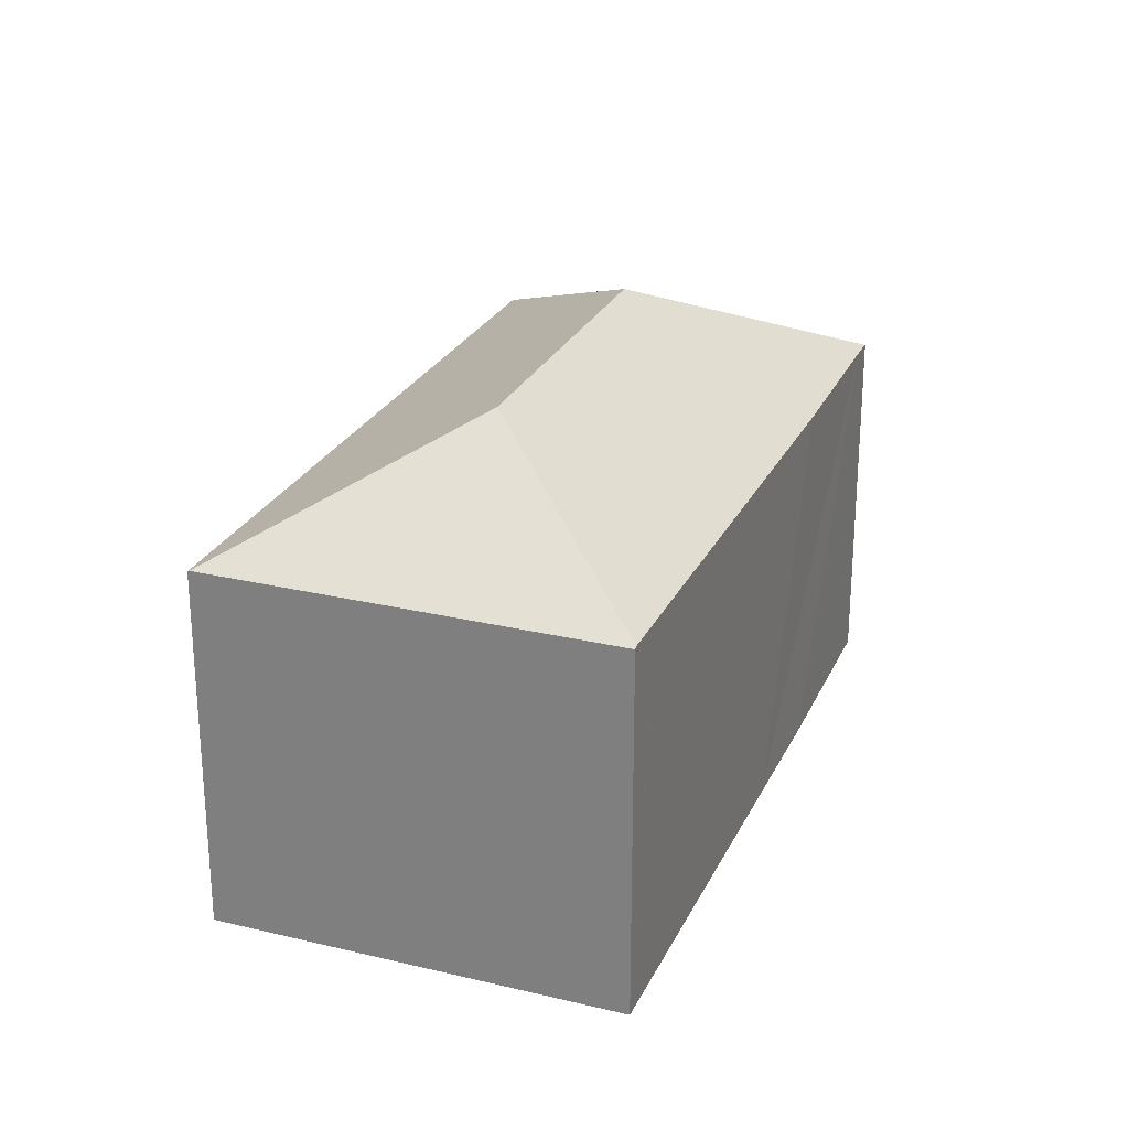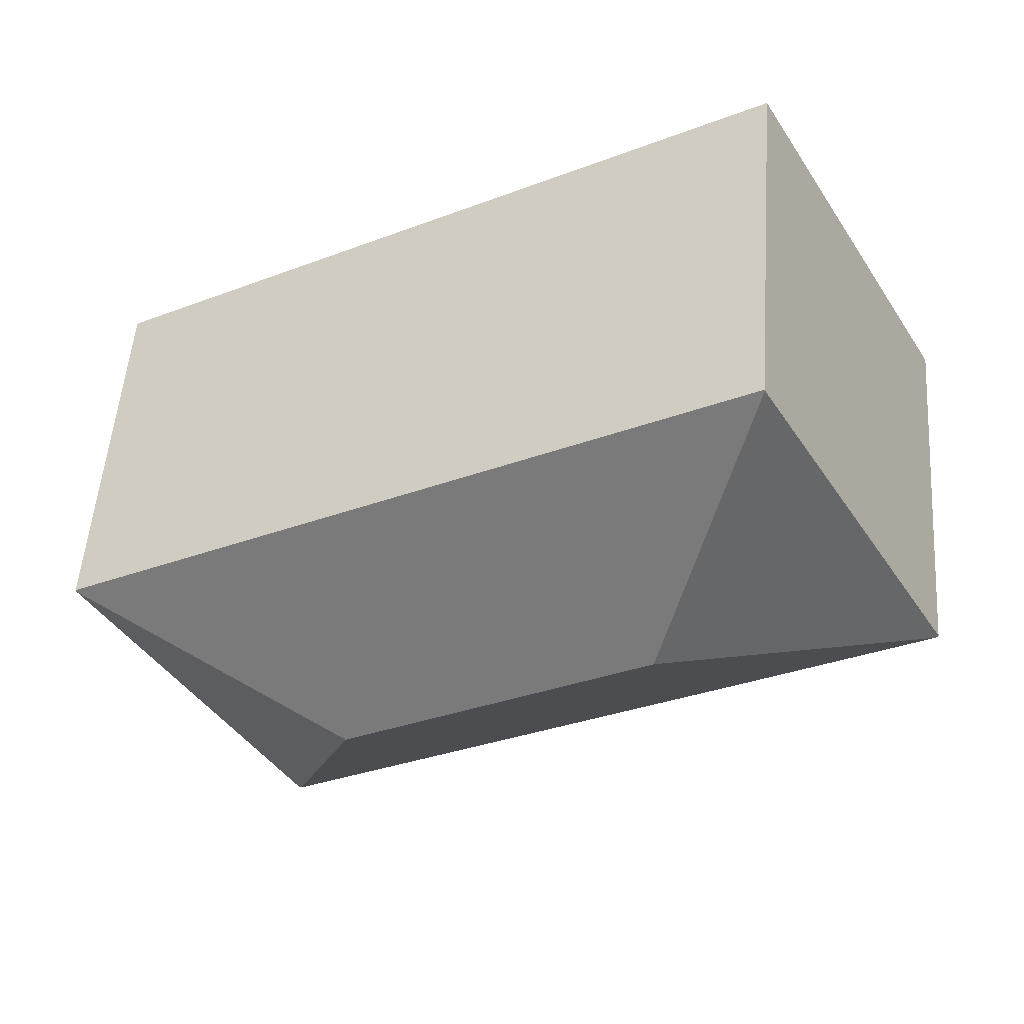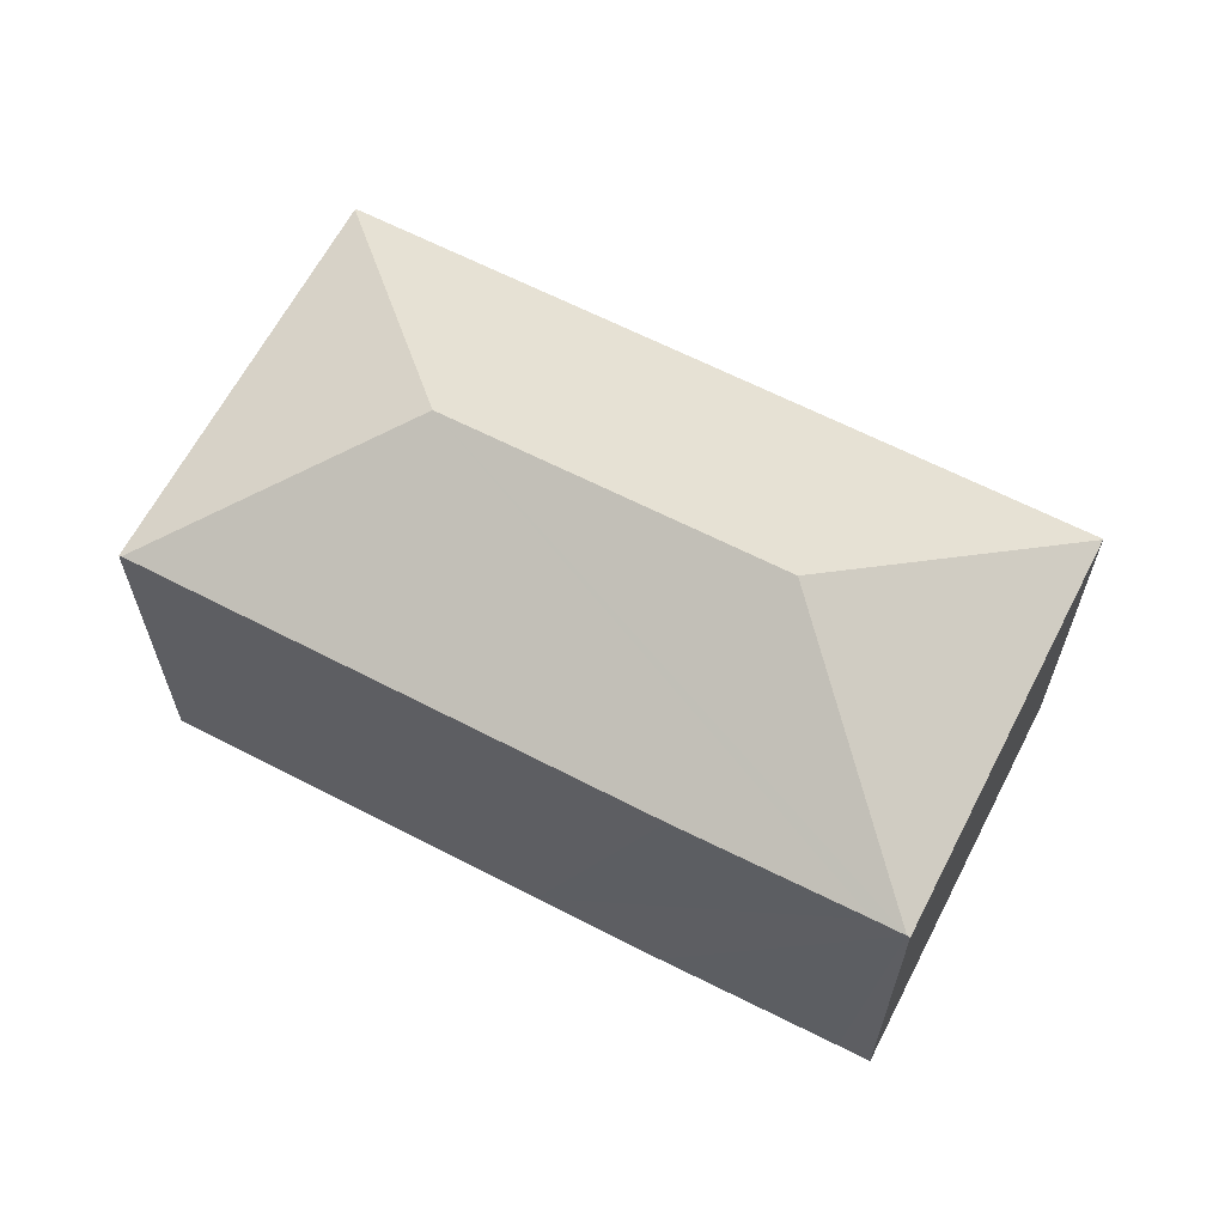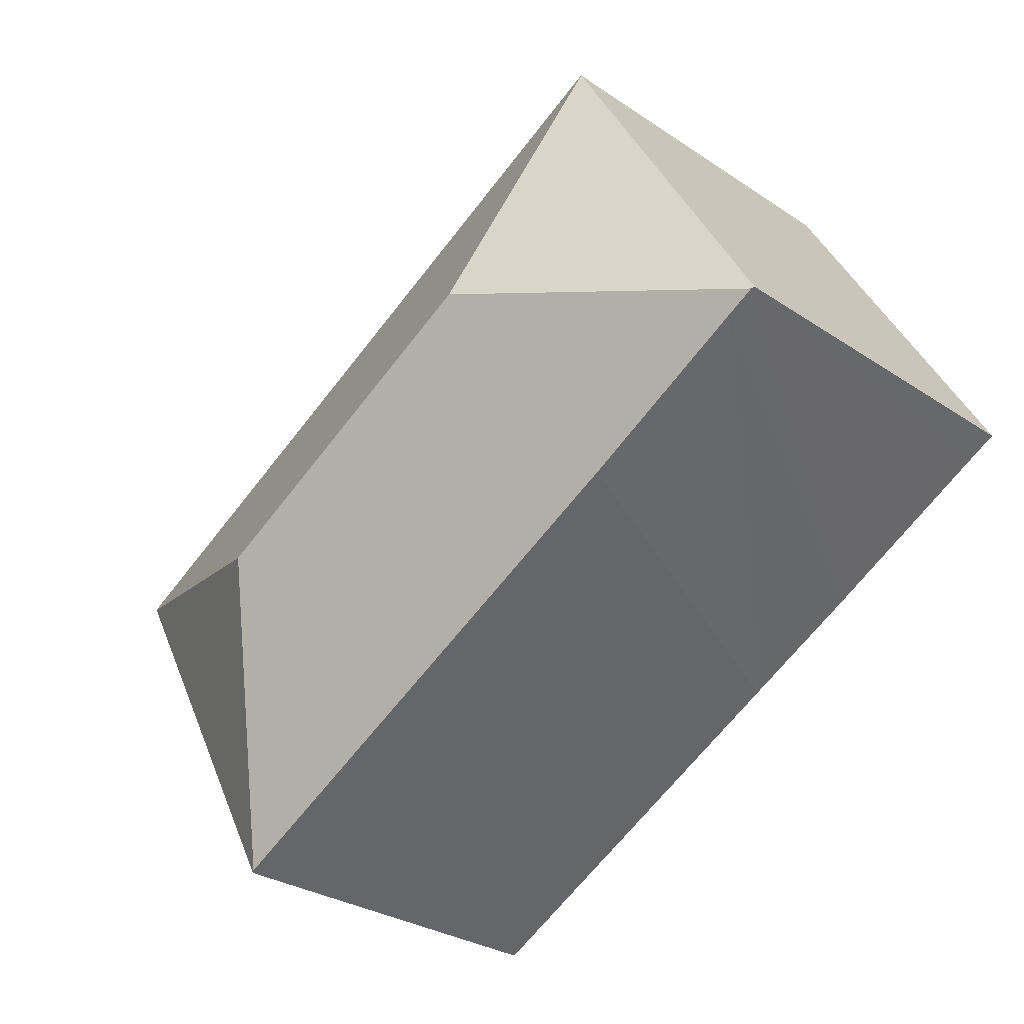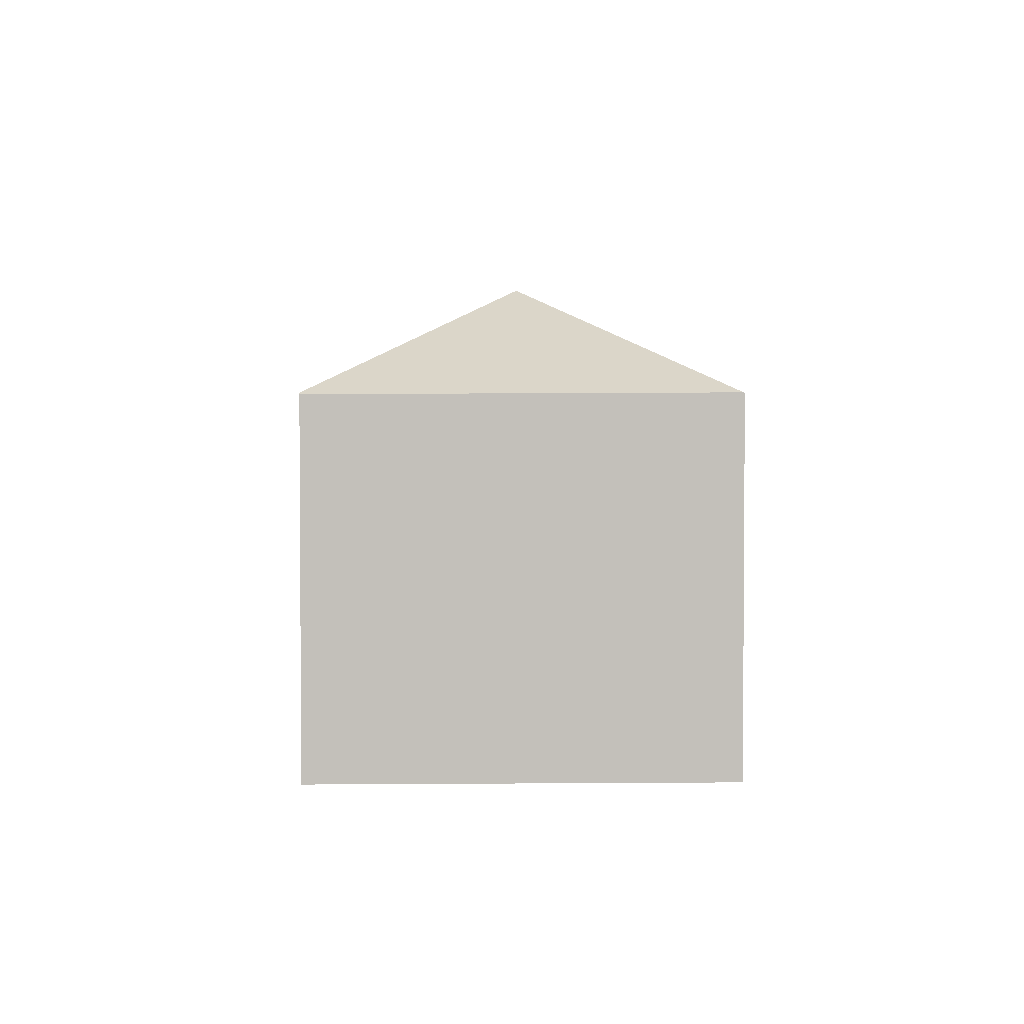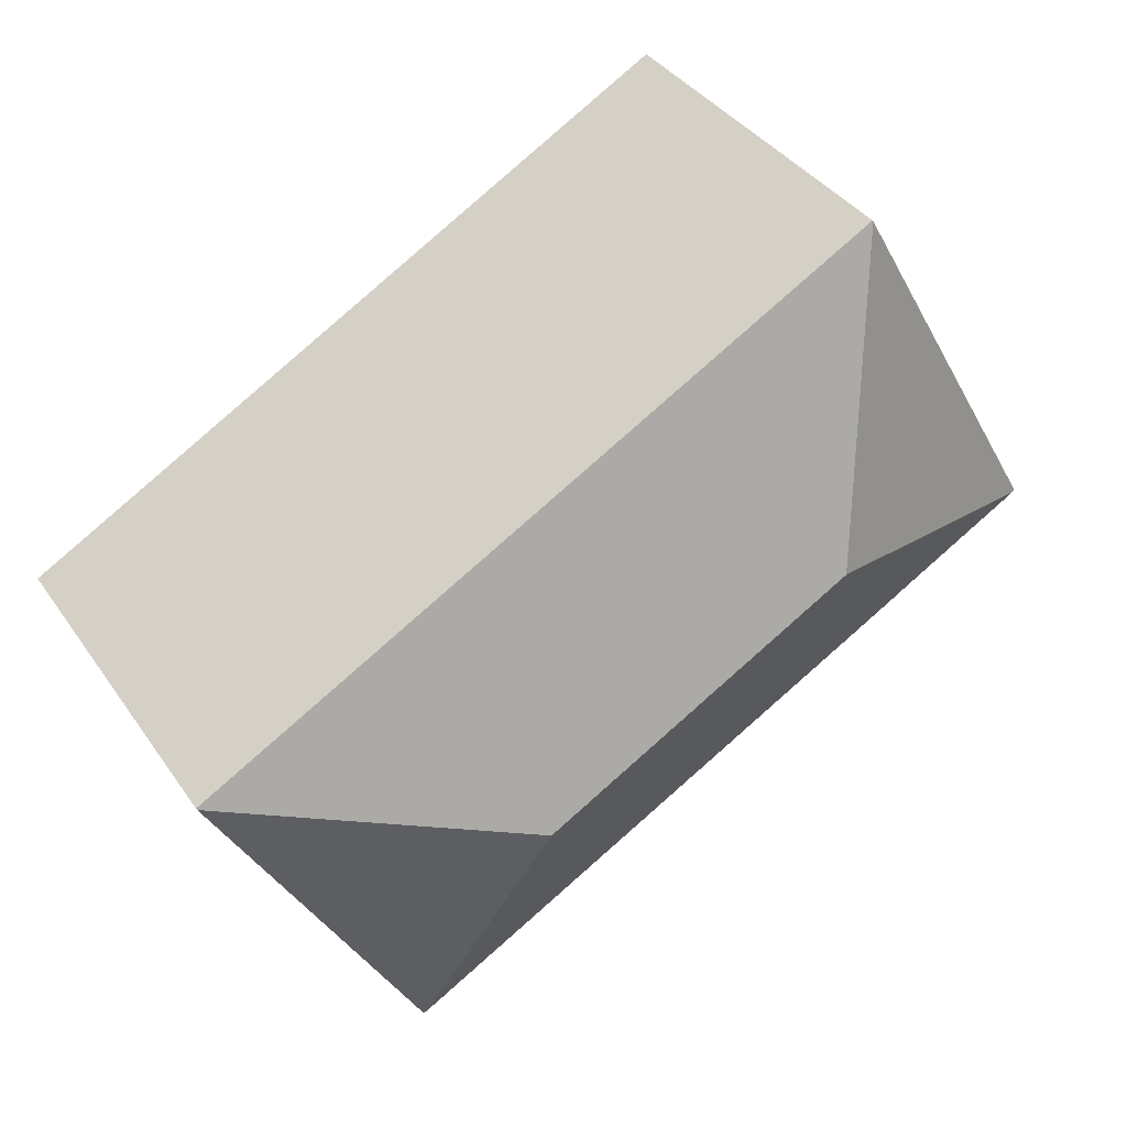
<metadata>
{"format":"obj","ext":"obj","renderer":"f3d","projection":"perspective","resolution":1024,"background":"white","views":[{"elev":25.6,"azim":140.0,"up":"+Y"},{"elev":52.6,"azim":-175.8,"up":"+Z"},{"elev":64.2,"azim":-123.3,"up":"+Y"},{"elev":-29.1,"azim":-134.9,"up":"+Z"},{"elev":2.9,"azim":-62.1,"up":"+Y"},{"elev":37.7,"azim":149.5,"up":"+Z"}]}
</metadata>
<code>
v  11.54 19.2 3.17
v  0 14.85 9.093e-16
v  8.296 14.92 14.65
v  0.105 14.91 -0.06
v  35.42 14.84 -0.468
v  8.315 14.9 14.69
v  23.86 19.2 -3.781
v  35.38 14.88 -0.526
v  34.8 14.88 -1.579
v  27.2 14.88 -15.27
v  27.09 14.94 -15.21
v  26.15 14.94 -14.69
v  26.13 14.94 -14.68
v  12.69 14.89 -7.201
v  7.899 14.88 -4.533
v  1.196 14.91 -0.681
v  26.15 8.993e-16 -14.69
v  27.2 9.351e-16 -15.27
v  27.09 9.313e-16 -15.21
v  26.13 8.987e-16 -14.68
v  12.69 4.409e-16 -7.201
v  7.899 2.776e-16 -4.533
v  1.196 4.17e-17 -0.681
v  0 0 0
v  0.105 3.674e-18 -0.06
v  8.296 -8.972e-16 14.65
v  8.315 -8.993e-16 14.69
v  35.42 2.866e-17 -0.468
v  35.38 3.221e-17 -0.526
v  34.8 9.669e-17 -1.579
g defaultobject
f 1 2 3
f 2 1 4
f 5 3 6
f 3 5 1
f 1 5 7
f 7 5 8
f 9 7 8
f 7 9 10
f 7 10 11
f 12 7 11
f 7 12 13
f 7 13 14
f 7 14 15
f 7 15 16
f 7 16 4
f 7 4 1
f 10 12 11
f 12 10 17
f 17 10 18
f 17 18 19
f 17 13 12
f 13 17 20
f 20 14 13
f 14 20 21
f 14 21 15
f 15 21 16
f 16 21 22
f 16 22 4
f 4 22 23
f 4 23 2
f 2 23 24
f 24 23 25
f 24 3 2
f 3 24 26
f 3 26 6
f 6 26 27
f 27 5 6
f 5 27 28
f 5 9 8
f 9 5 28
f 9 28 10
f 10 28 18
f 18 28 29
f 18 29 30
f 26 28 27
f 28 26 24
f 28 24 23
f 28 23 22
f 28 22 21
f 28 21 29
f 29 21 30
f 30 21 17
f 30 17 18
f 17 21 20

</code>
